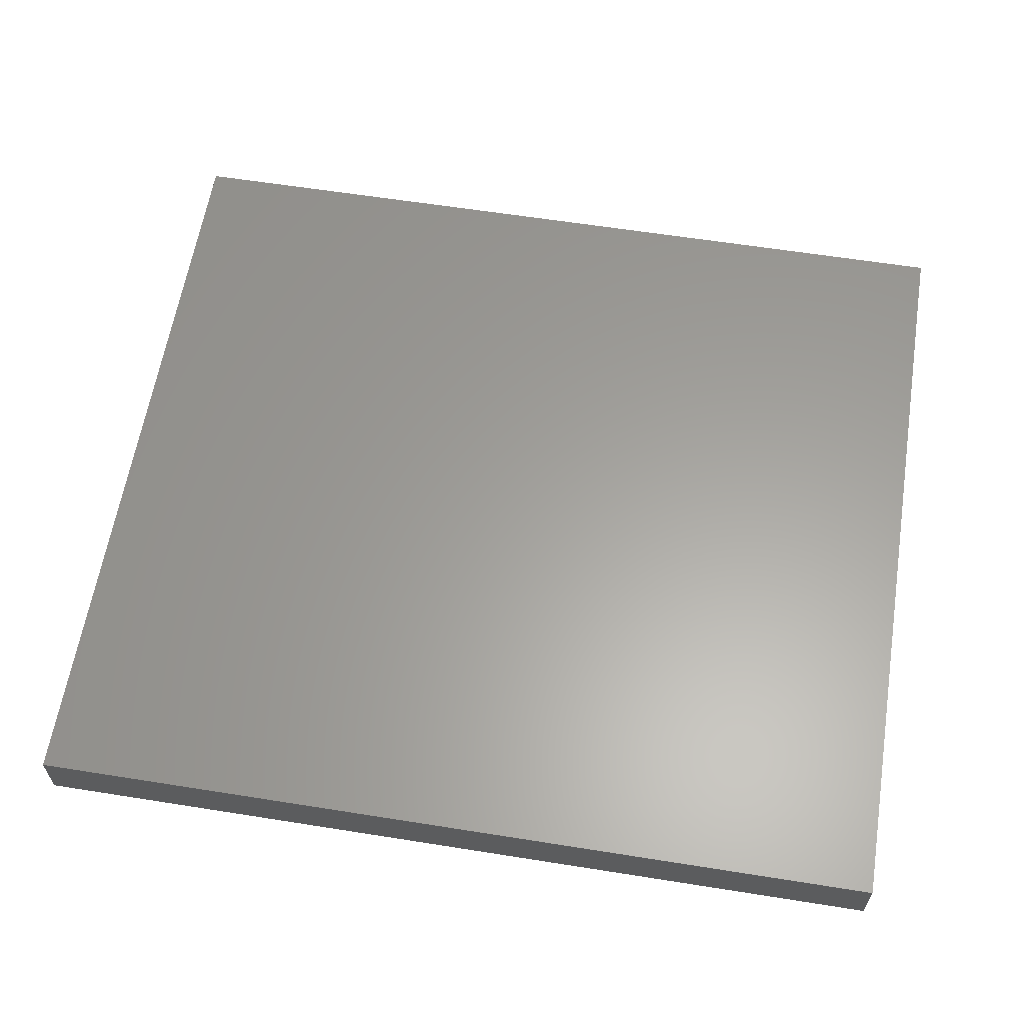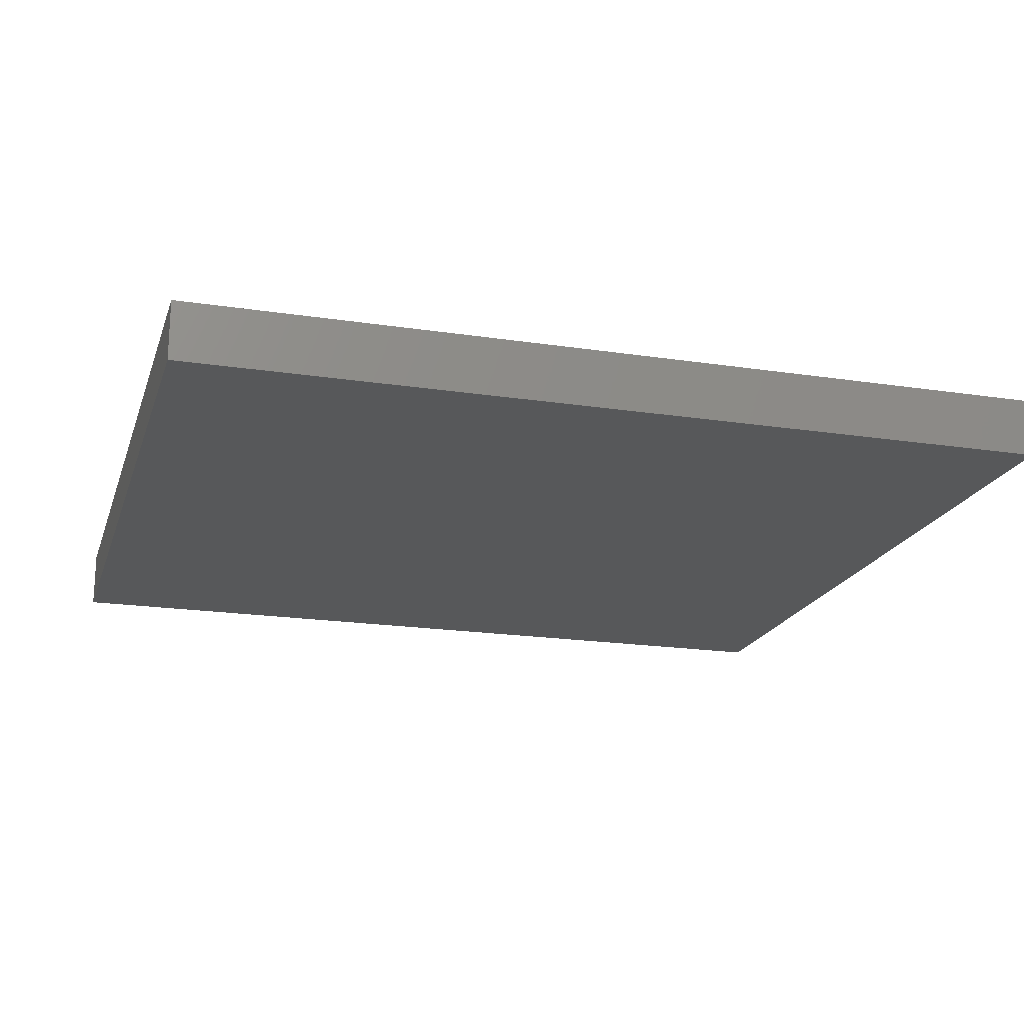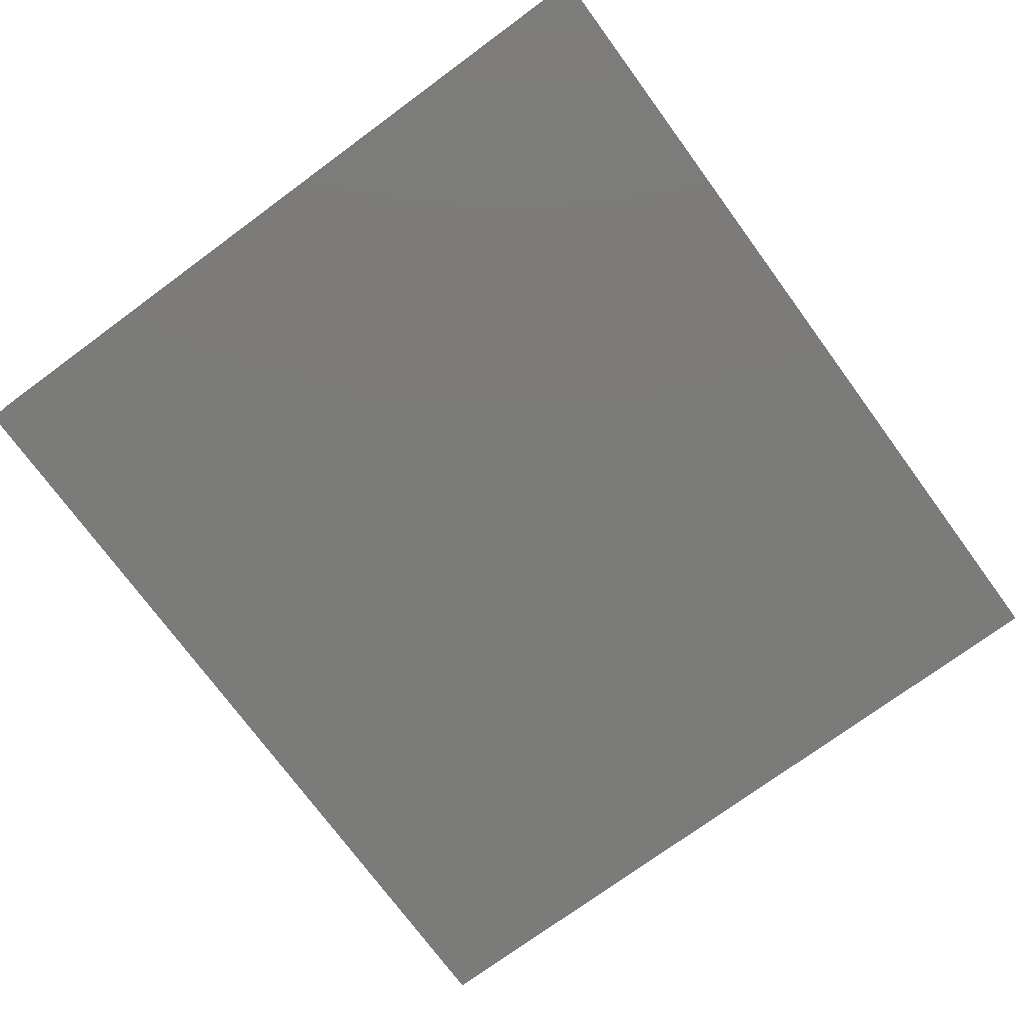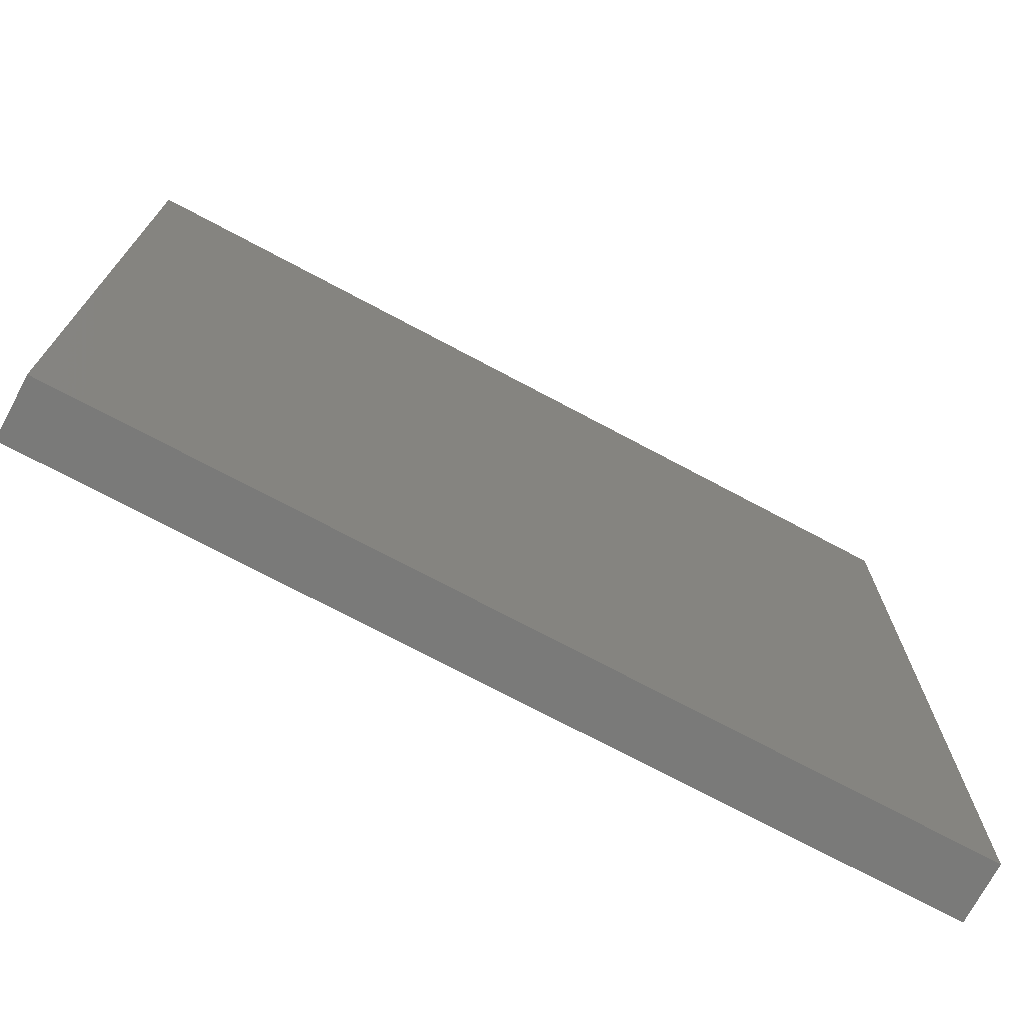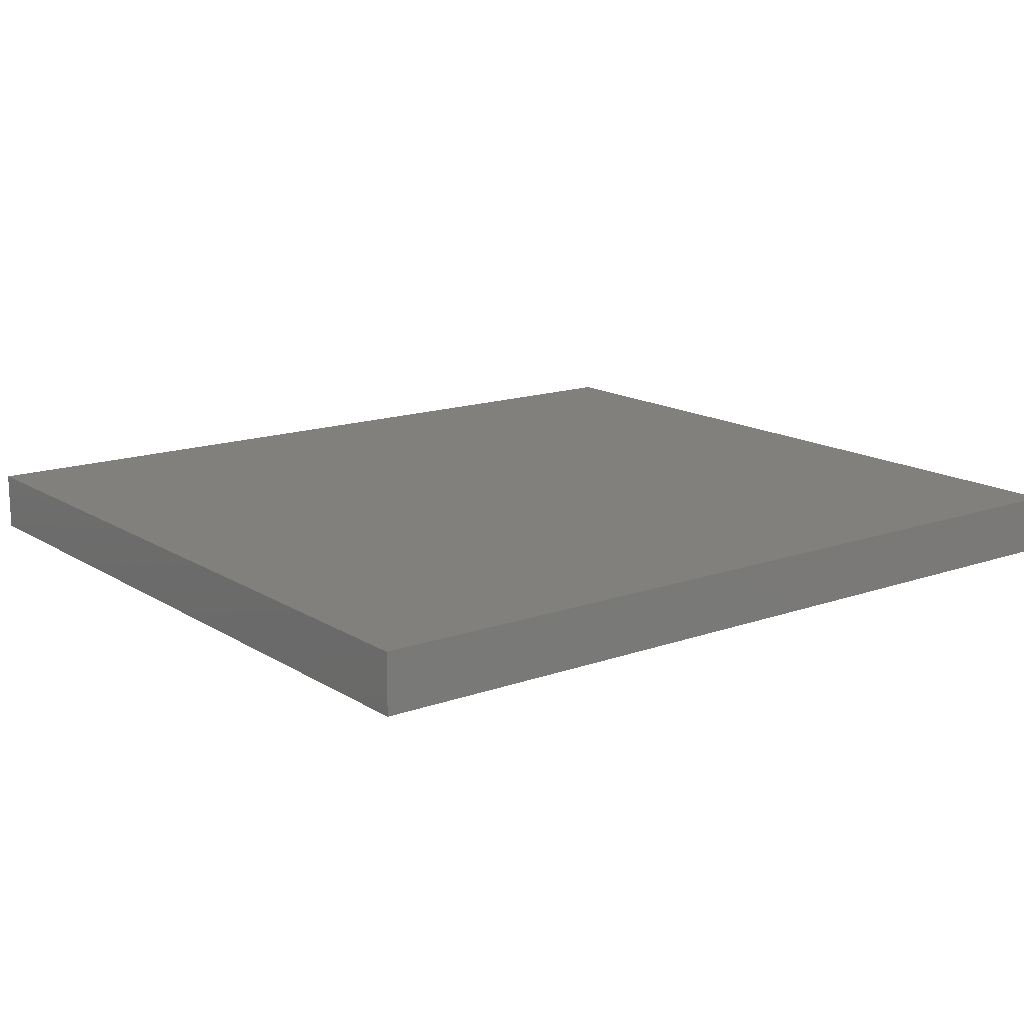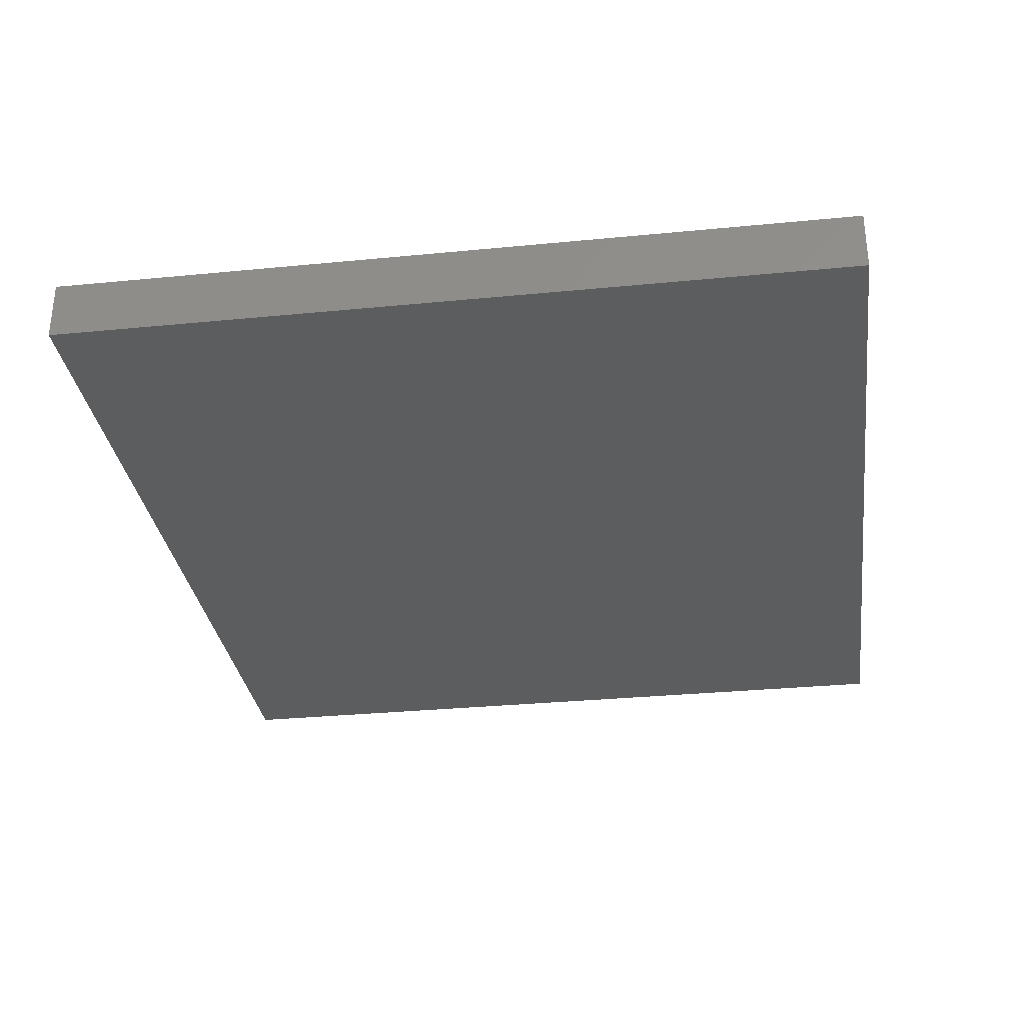
<metadata>
{"format":"stl","ext":"stl","renderer":"f3d","projection":"perspective","resolution":1024,"background":"white","views":[{"elev":61.2,"azim":9.2,"up":"+Y"},{"elev":-19.3,"azim":-16.0,"up":"+Y"},{"elev":-74.4,"azim":126.3,"up":"+Y"},{"elev":-72.9,"azim":151.9,"up":"+Z"},{"elev":14.9,"azim":-37.3,"up":"+Y"},{"elev":-31.5,"azim":-82.1,"up":"+Y"}]}
</metadata>
<code>
# stl→obj: 8 verts, 12 faces
v -0.75 -0.07812 -0.4375
v -0.75 0 -0.4375
v 0.3984 -0.07812 -0.4375
v 0.3984 1.275e-16 -0.4375
v -0.75 5.771e-17 0.6021
v 0.3984 1.852e-16 0.6021
v -0.75 -0.07812 0.6021
v 0.3984 -0.07812 0.6021
f 1 2 3
f 3 2 4
f 2 5 4
f 4 5 6
f 1 3 7
f 7 3 8
f 7 5 1
f 1 5 2
f 8 6 7
f 7 6 5
f 3 4 8
f 8 4 6

</code>
